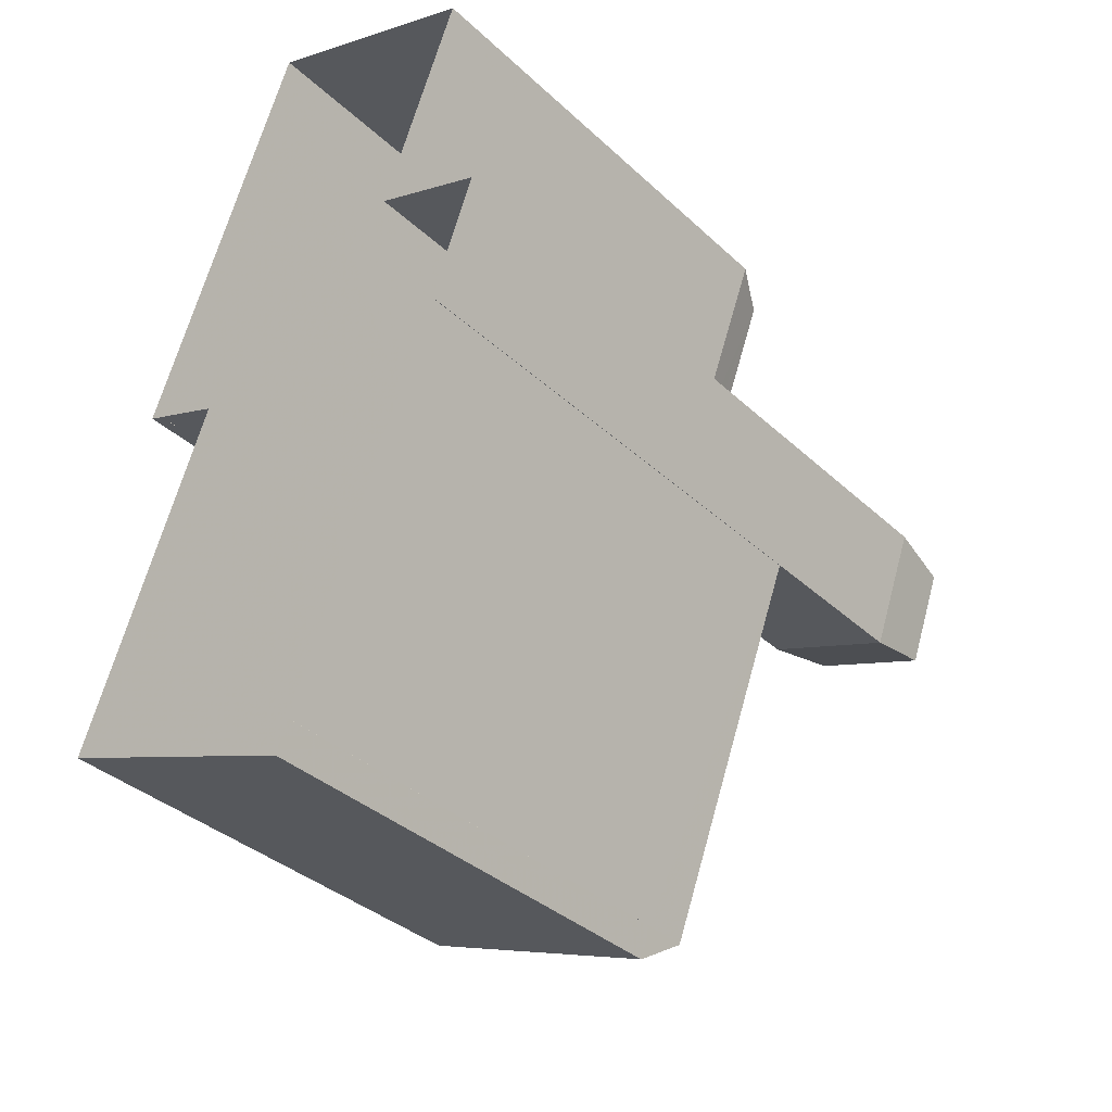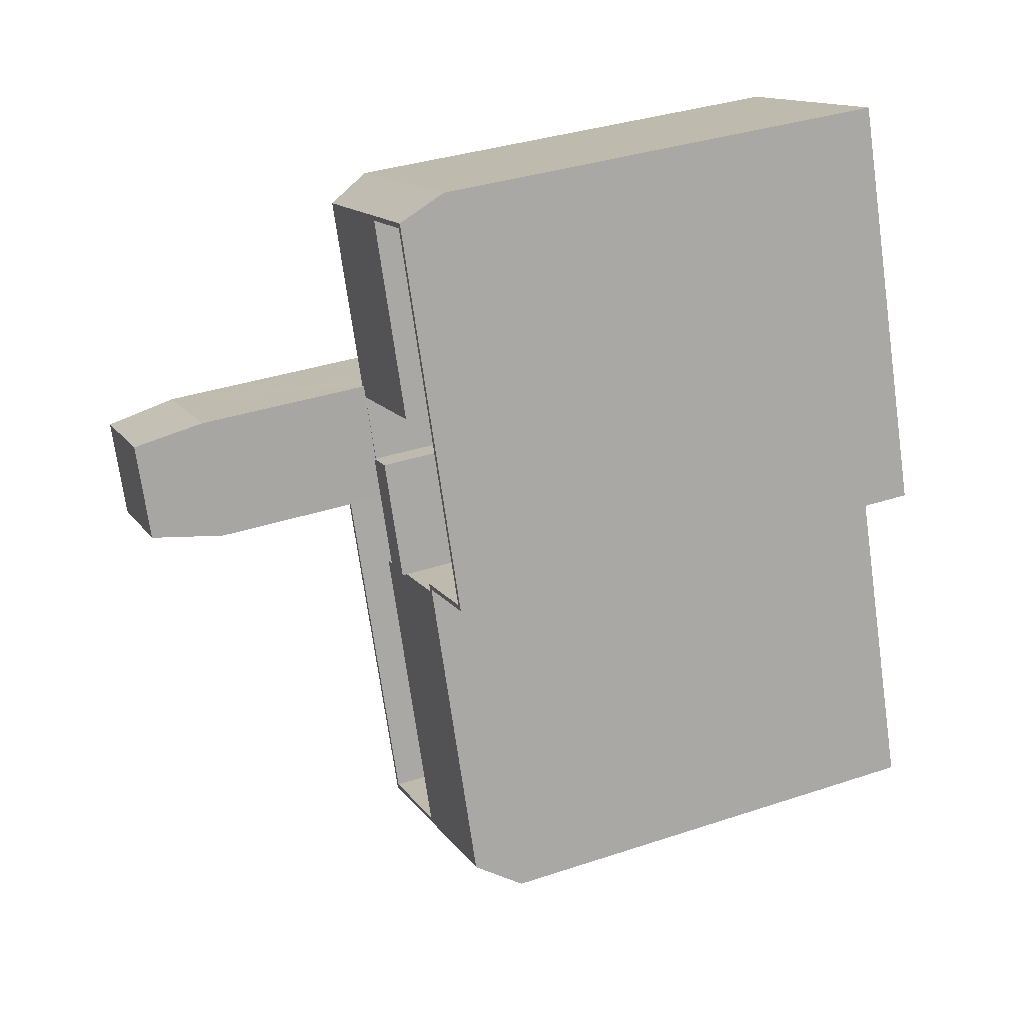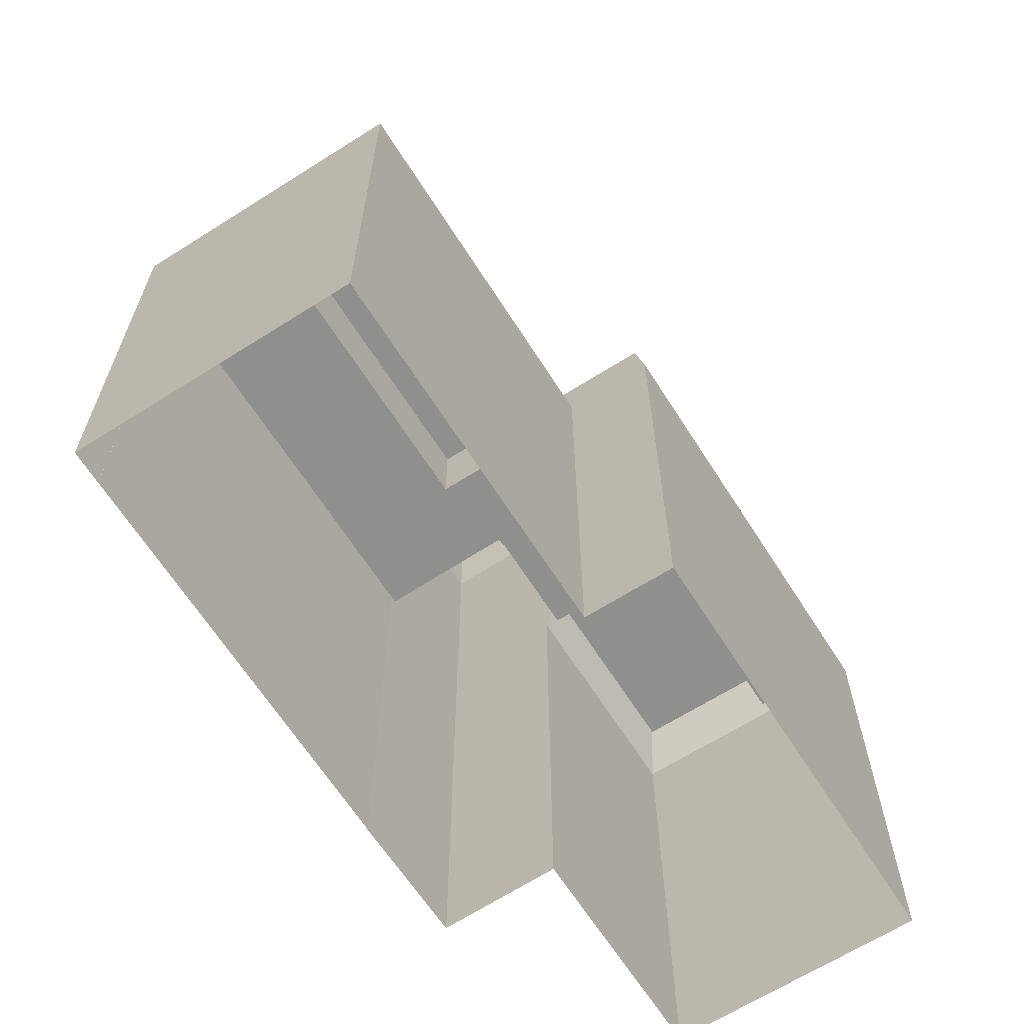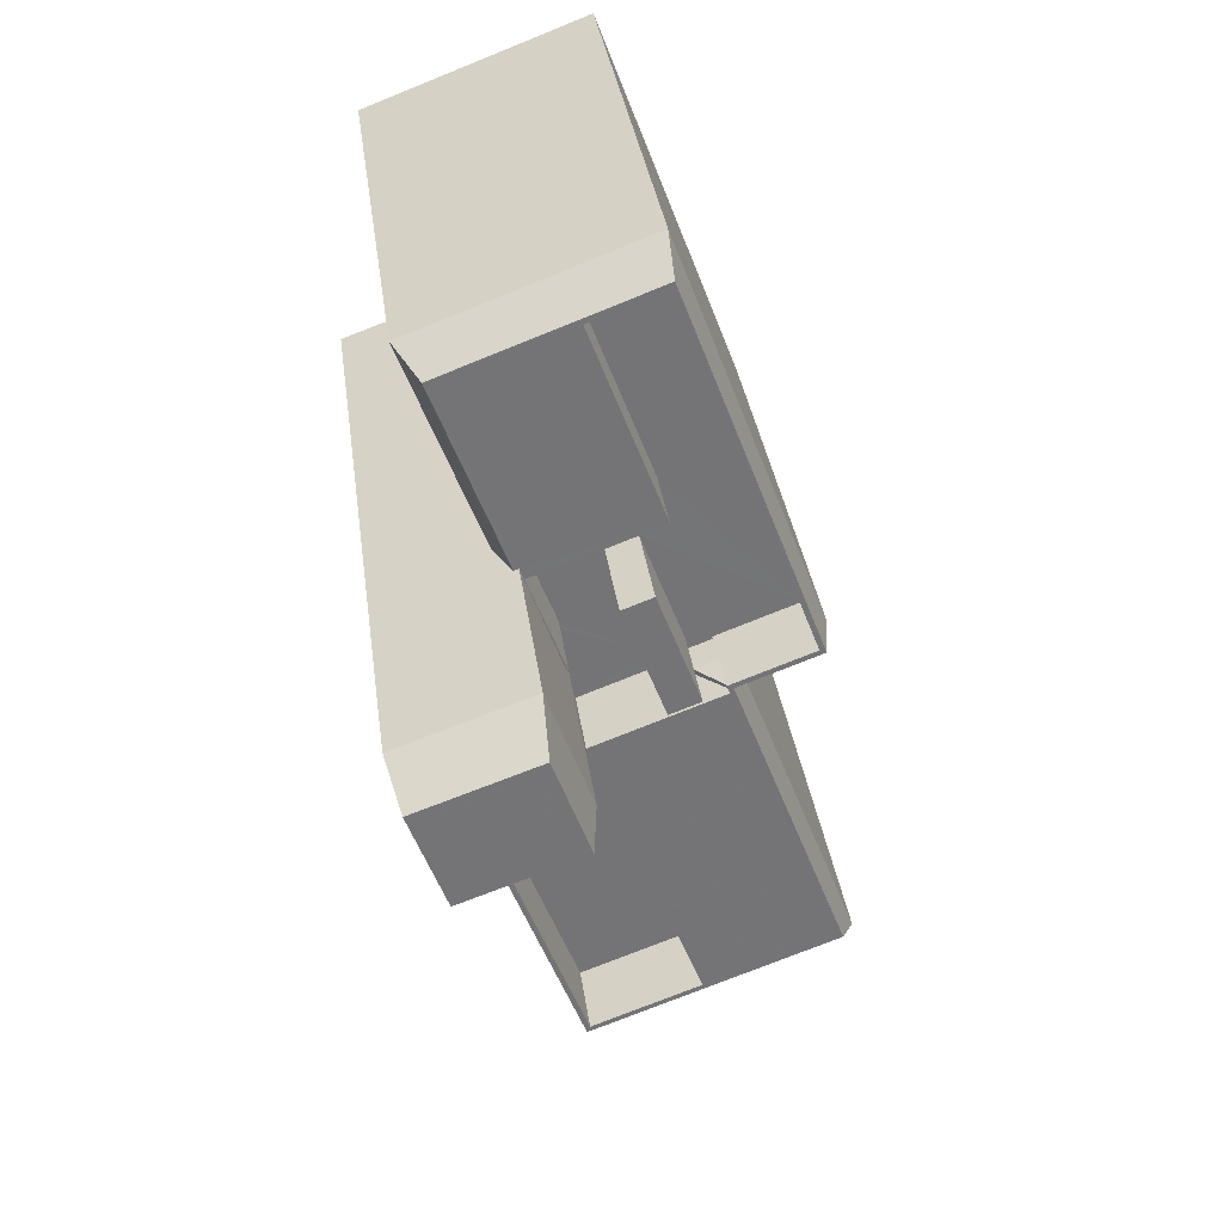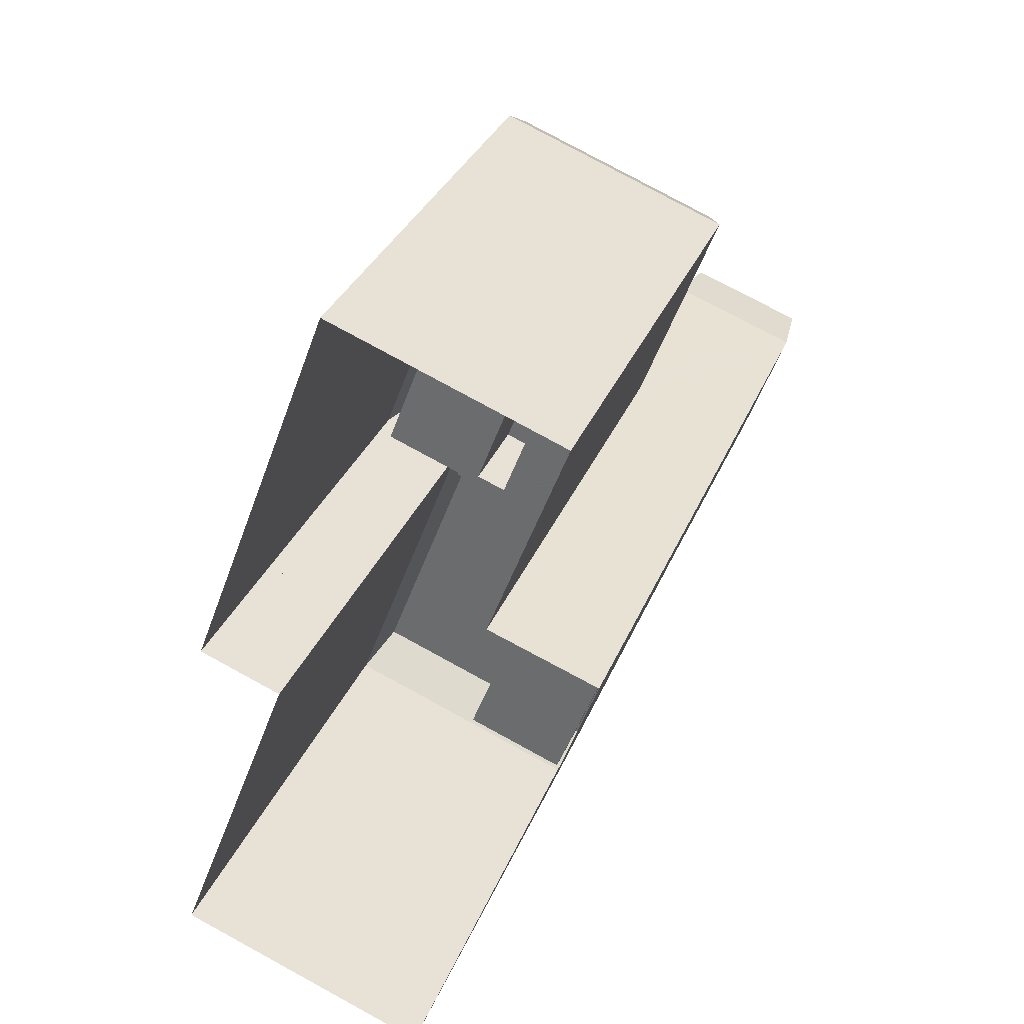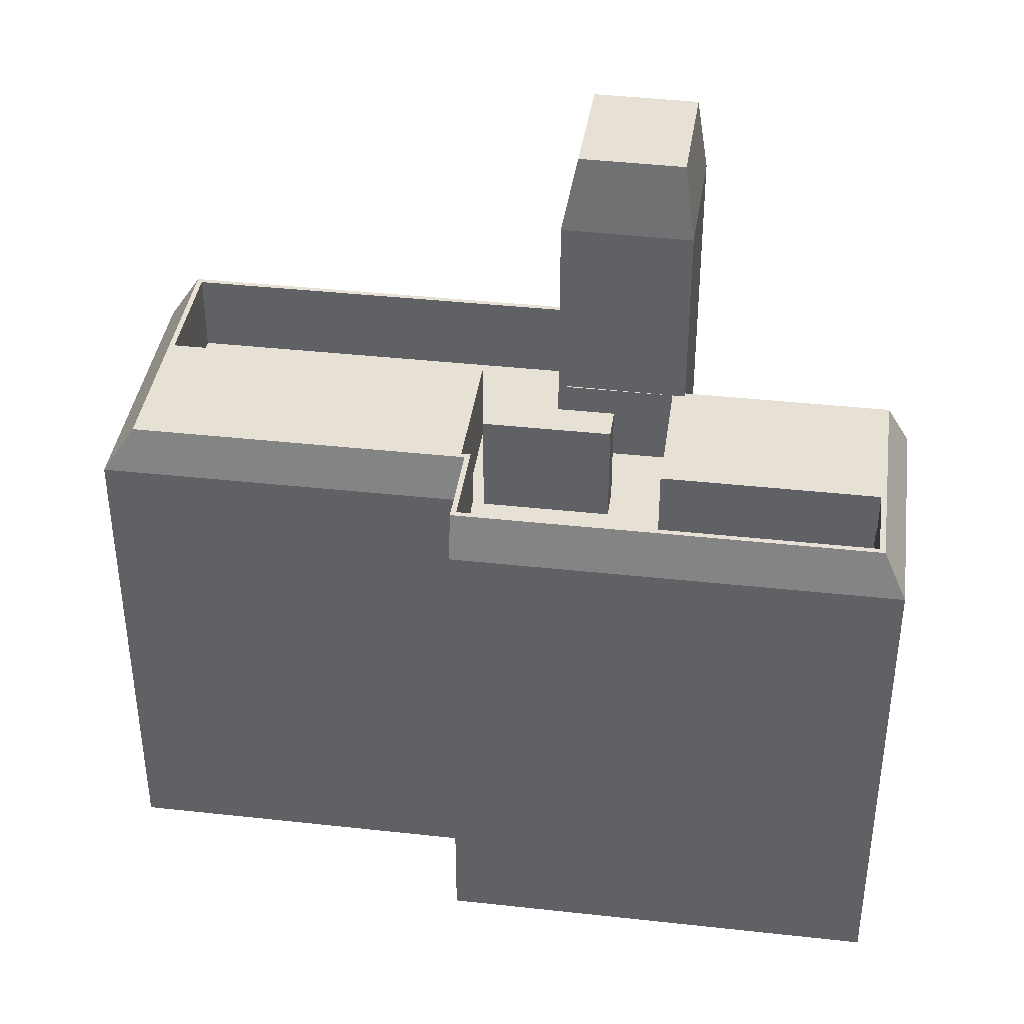
<metadata>
{"format":"obj","ext":"obj","renderer":"f3d","projection":"perspective","resolution":1024,"background":"white","views":[{"elev":-36.0,"azim":-140.1,"up":"+Y"},{"elev":35.9,"azim":66.6,"up":"+Y"},{"elev":-65.3,"azim":53.1,"up":"+Z"},{"elev":34.1,"azim":-7.6,"up":"+Y"},{"elev":33.0,"azim":-159.9,"up":"+Y"},{"elev":39.1,"azim":118.5,"up":"+Z"}]}
</metadata>
<code>
v -8681 -3.635e+04 39.38
v -8681 -3.635e+04 36.72
v -8681 -3.635e+04 36.74
v -8681 -3.635e+04 36.72
v -8666 -3.634e+04 36.73
v -8666 -3.634e+04 9.338
v -8673 -3.632e+04 9.349
v -8673 -3.632e+04 36.74
v -8681 -3.635e+04 9.345
v -8681 -3.635e+04 9.346
v -8681 -3.635e+04 9.346
v -8674 -3.632e+04 36.74
v -8675 -3.632e+04 36.74
v -8674 -3.632e+04 38.94
v -8675 -3.632e+04 34.88
v -8675 -3.632e+04 34.88
v -8674 -3.632e+04 34.88
v -8675 -3.632e+04 36.74
v -8675 -3.632e+04 34.88
v -8669 -3.632e+04 39.38
v -8674 -3.632e+04 39.38
v -8669 -3.632e+04 37.35
v -8669 -3.632e+04 37.23
v -8673 -3.632e+04 36.76
v -8669 -3.632e+04 9.347
v -8669 -3.632e+04 36.74
v -8689 -3.632e+04 9.358
v -8689 -3.632e+04 39.39
v -8677 -3.63e+04 39.39
v -8681 -3.63e+04 39.39
v -8679 -3.63e+04 37.2
v -8677 -3.63e+04 37.2
v -8681 -3.63e+04 37.2
v -8677 -3.63e+04 36.96
v -8669 -3.632e+04 39.38
v -8677 -3.63e+04 36.96
v -8669 -3.632e+04 37.03
v -8674 -3.632e+04 39.38
v -8674 -3.632e+04 34.88
v -8669 -3.632e+04 36.74
v -8669 -3.632e+04 34.88
v -8674 -3.632e+04 38.94
v -8674 -3.632e+04 39.38
v -8675 -3.634e+04 39.37
v -8681 -3.635e+04 34.88
v -8681 -3.635e+04 39.38
v -8675 -3.634e+04 34.87
v -8689 -3.632e+04 34.89
v -8689 -3.632e+04 39.39
v -8682 -3.632e+04 39.38
v -8682 -3.632e+04 37.06
v -8682 -3.632e+04 39.38
v -8682 -3.632e+04 36.74
v -8682 -3.632e+04 34.88
v -8682 -3.632e+04 34.88
v -8684 -3.632e+04 34.89
v -8684 -3.632e+04 39.39
v -8668 -3.632e+04 36.74
v -8669 -3.632e+04 36.74
v -8669 -3.632e+04 9.347
v -8668 -3.632e+04 9.347
v -8686 -3.632e+04 36.75
v -8690 -3.63e+04 36.76
v -8690 -3.63e+04 9.365
v -8686 -3.632e+04 9.359
v -8677 -3.63e+04 36.75
v -8677 -3.63e+04 9.359
v -8677 -3.63e+04 34.89
v -8677 -3.63e+04 36.75
v -8681 -3.63e+04 34.89
v -8681 -3.63e+04 36.75
v -8682 -3.632e+04 36.74
v -8682 -3.632e+04 34.88
v -8682 -3.632e+04 34.88
v -8682 -3.632e+04 36.74
v -8677 -3.632e+04 34.88
v -8675 -3.632e+04 34.88
v -8675 -3.632e+04 40.56
v -8677 -3.632e+04 40.56
v -8680 -3.632e+04 34.88
v -8680 -3.632e+04 40.56
v -8678 -3.632e+04 40.56
v -8678 -3.632e+04 34.88
v -8690 -3.632e+04 9.358
v -8689 -3.632e+04 49.85
v -8682 -3.632e+04 34.88
v -8682 -3.632e+04 49.85
v -8692 -3.632e+04 49.86
v -8692 -3.632e+04 9.362
v -8685 -3.632e+04 39.39
v -8684 -3.632e+04 49.85
v -8685 -3.632e+04 39.39
v -8685 -3.632e+04 37.76
v -8682 -3.632e+04 37.1
v -8681 -3.633e+04 39.38
v -8681 -3.633e+04 34.88
v -8677 -3.631e+04 34.88
v -8677 -3.631e+04 39.38
v -8679 -3.631e+04 34.89
v -8667 -3.634e+04 39.37
v -8677 -3.63e+04 39.39
v -8689 -3.63e+04 39.39
v -8685 -3.632e+04 54.13
v -8691 -3.632e+04 54.14
v -8683 -3.632e+04 54.13
v -8689 -3.632e+04 54.13
f 61 25 67
f 64 67 65
f 25 61 60
f 9 11 6
f 89 65 27
f 84 89 27
f 11 7 6
f 65 25 7
f 9 10 11
f 27 7 11
f 67 25 65
f 27 65 7
f 1 2 3
f 1 4 2
f 5 6 7
f 8 5 7
f 5 3 9
f 6 5 9
f 2 10 9
f 3 2 9
f 11 10 2
f 4 11 2
f 12 13 14
f 15 13 16
f 13 12 16
f 12 17 16
f 18 13 15
f 19 18 15
f 20 21 22
f 20 22 23
f 21 24 22
f 25 26 7
f 26 8 7
f 24 8 26
f 22 24 26
f 11 4 27
f 27 4 28
f 4 1 28
f 29 30 31
f 29 31 32
f 30 33 31
f 29 32 34
f 35 29 34
f 32 36 34
f 35 34 37
f 37 38 35
f 39 38 40
f 41 39 40
f 40 38 37
f 17 12 39
f 42 43 14
f 12 14 38
f 39 12 38
f 14 43 38
f 44 45 46
f 44 47 45
f 48 46 45
f 48 49 46
f 50 51 52
f 52 53 54
f 54 53 55
f 51 53 52
f 56 52 54
f 56 57 52
f 58 23 59
f 59 23 22
f 20 23 58
f 58 60 61
f 58 59 60
f 26 25 60
f 59 26 60
f 62 63 64
f 65 62 64
f 64 66 67
f 64 63 66
f 67 58 61
f 67 66 58
f 68 40 69
f 68 41 40
f 70 68 69
f 71 70 69
f 55 72 73
f 55 53 72
f 74 73 72
f 75 74 72
f 76 77 78
f 79 76 78
f 80 76 79
f 81 80 79
f 82 80 81
f 82 83 80
f 78 83 82
f 78 77 83
f 28 84 27
f 84 28 85
f 86 87 49
f 48 86 49
f 87 85 49
f 49 85 28
f 85 88 89
f 84 85 89
f 65 89 62
f 89 88 62
f 90 91 92
f 90 88 91
f 62 88 93
f 93 88 90
f 86 74 75
f 86 75 87
f 87 50 91
f 50 92 91
f 94 51 50
f 75 94 50
f 75 50 87
f 44 95 96
f 47 44 96
f 43 18 95
f 95 18 96
f 42 18 43
f 96 18 19
f 97 98 99
f 99 57 56
f 99 98 57
f 71 33 98
f 70 71 97
f 33 30 98
f 97 71 98
f 100 24 21
f 100 5 8
f 24 100 8
f 5 100 3
f 100 1 3
f 18 14 13
f 18 42 14
f 100 44 1
f 1 46 28
f 21 20 35
f 100 21 43
f 101 35 20
f 90 92 102
f 102 30 101
f 28 46 49
f 50 57 92
f 50 52 57
f 44 43 95
f 1 44 46
f 38 43 21
f 38 21 35
f 92 57 98
f 29 35 101
f 30 29 101
f 30 92 98
f 44 100 43
f 102 92 30
f 17 39 16
f 99 83 97
f 83 39 41
f 68 97 41
f 16 39 77
f 77 39 83
f 70 97 68
f 97 83 41
f 56 80 99
f 80 83 99
f 15 16 77
f 96 48 45
f 54 76 80
f 15 77 76
f 96 45 47
f 55 73 54
f 80 56 54
f 15 76 19
f 19 76 96
f 86 48 96
f 74 86 73
f 54 73 76
f 76 86 96
f 76 73 86
f 93 90 102
f 62 102 63
f 62 93 102
f 63 102 66
f 102 101 66
f 66 101 58
f 20 58 101
f 26 59 22
f 34 36 69
f 40 37 34
f 69 40 34
f 31 69 36
f 32 31 36
f 71 69 31
f 33 71 31
f 94 72 53
f 51 94 53
f 94 75 72
f 81 79 78
f 82 81 78
f 88 103 91
f 104 103 88
f 91 105 87
f 103 105 91
f 87 106 85
f 105 106 87
f 85 104 88
f 106 104 85
f 104 105 103
f 104 106 105

</code>
